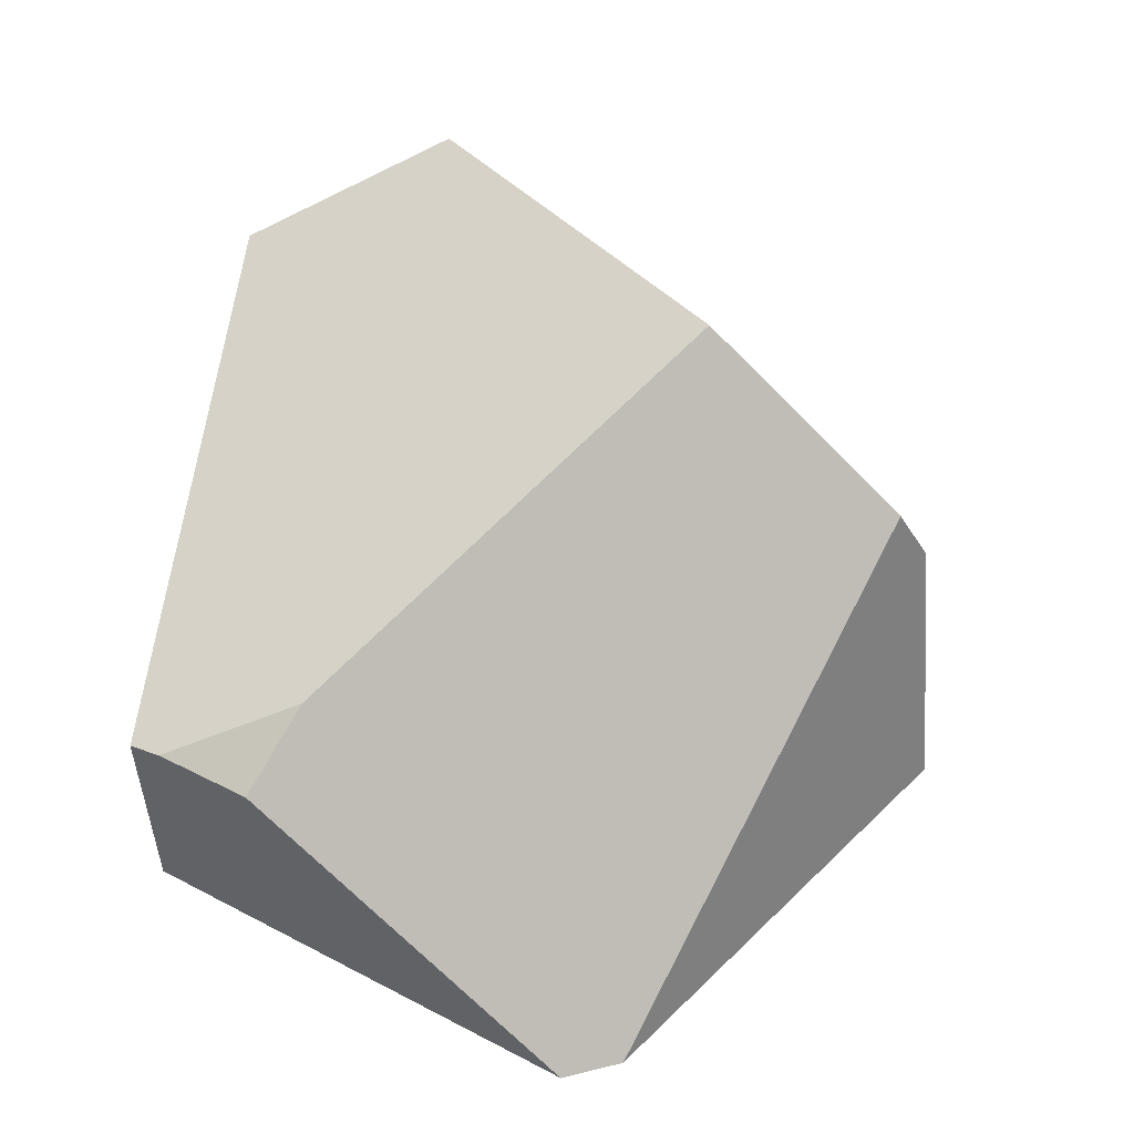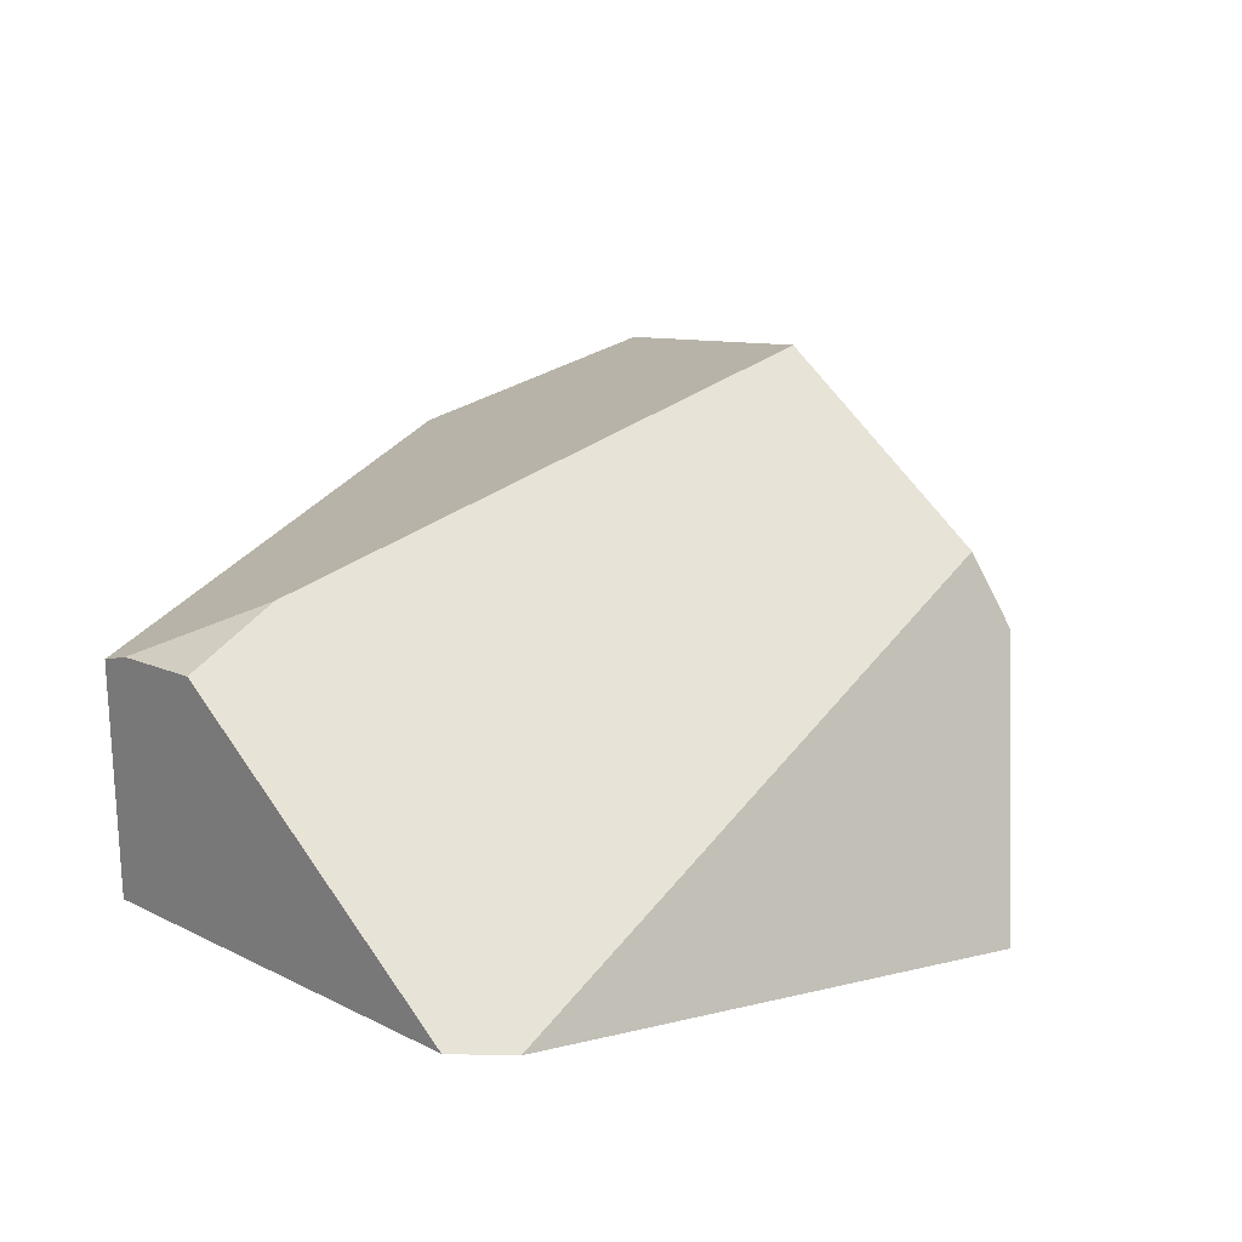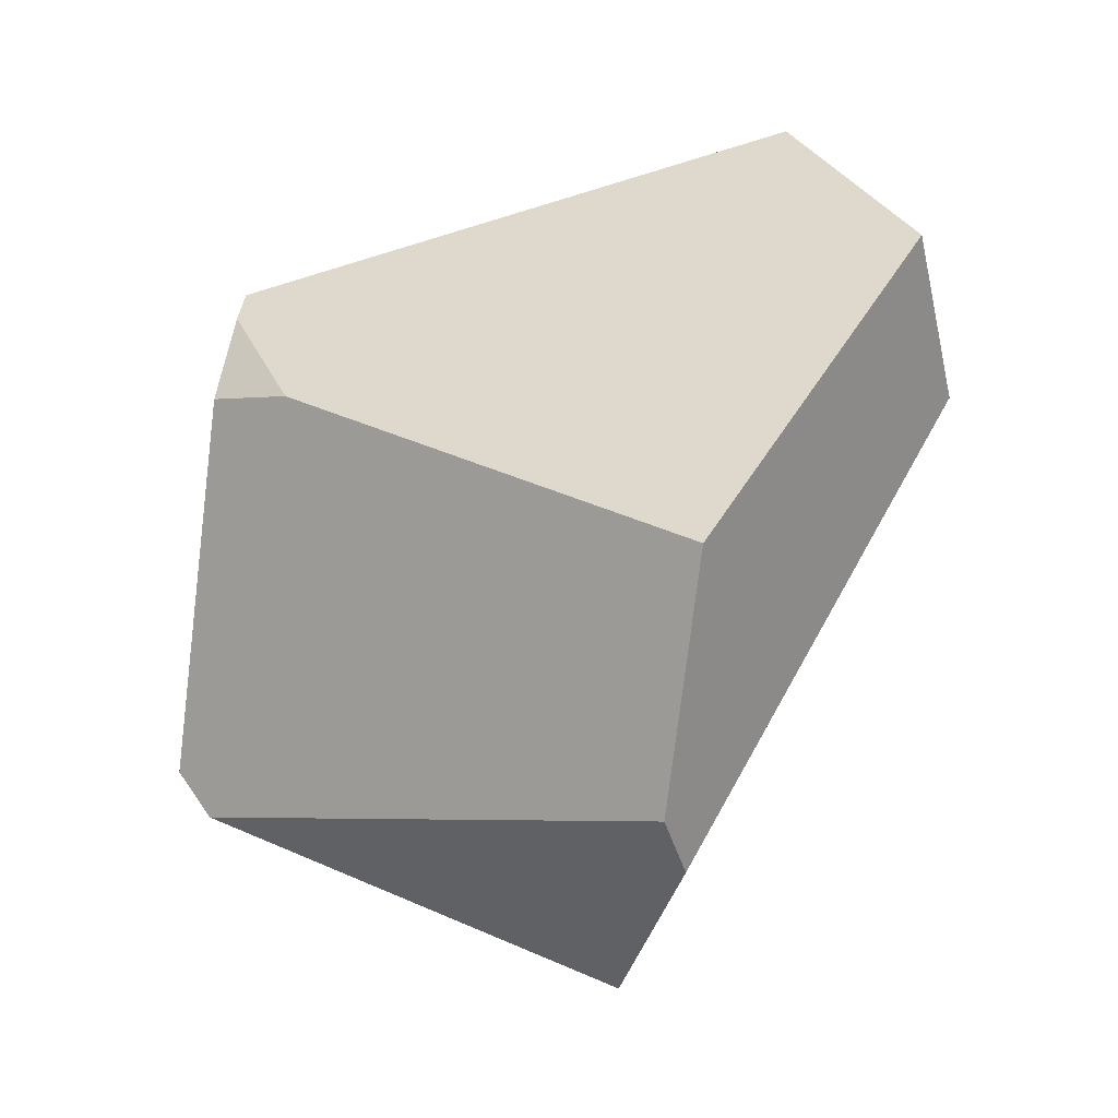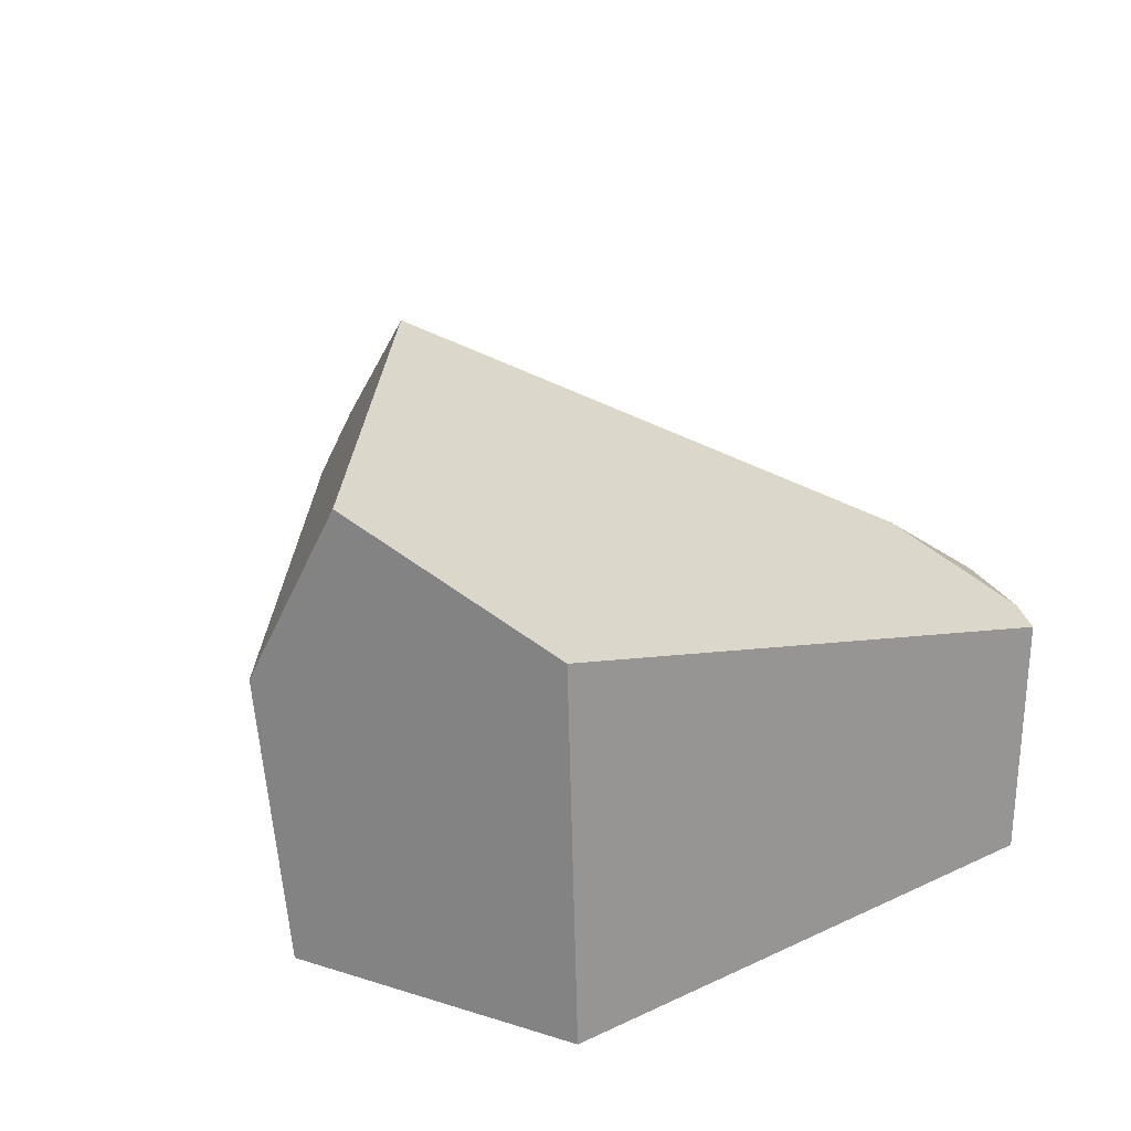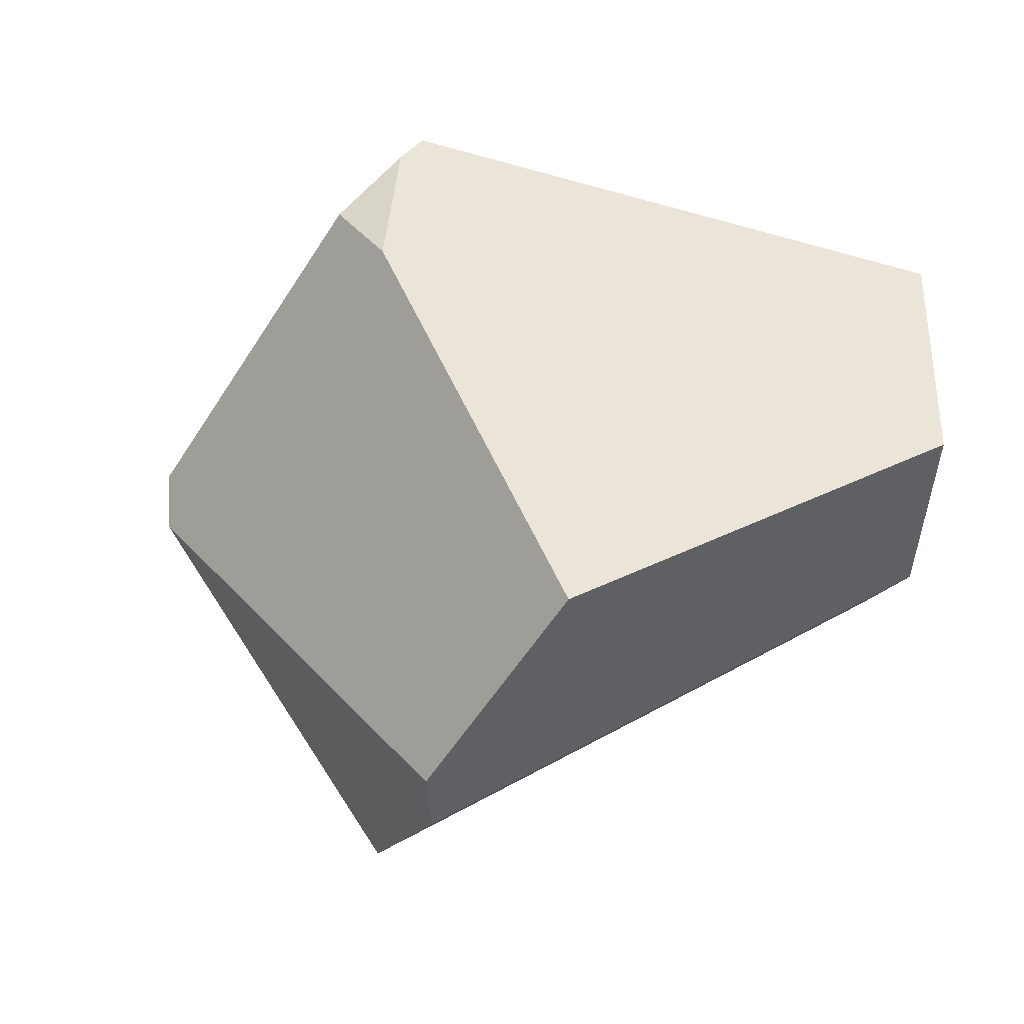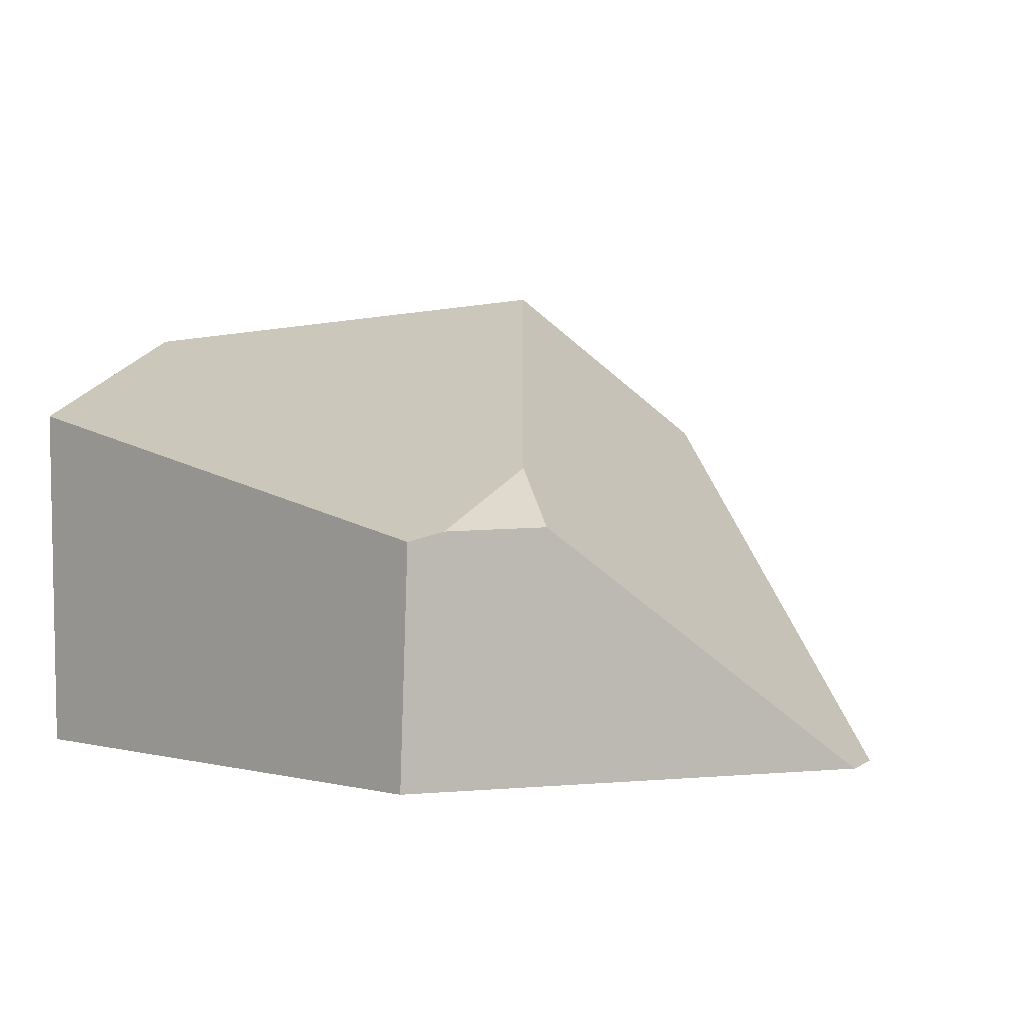
<metadata>
{"format":"obj","ext":"obj","renderer":"f3d","projection":"perspective","resolution":1024,"background":"white","views":[{"elev":49.4,"azim":-82.6,"up":"+Y"},{"elev":14.2,"azim":-64.5,"up":"+Y"},{"elev":65.6,"azim":-12.4,"up":"+Y"},{"elev":20.4,"azim":139.3,"up":"+Y"},{"elev":75.5,"azim":21.1,"up":"+Y"},{"elev":1.2,"azim":-134.2,"up":"+Y"}]}
</metadata>
<code>
v -3.708 -9.5 -9.5
v -3.823 -6.951 -9.5
v -3.977 -6.851 -9.143
v -1.162 -9.5 -0.9572
v -0.4253 -6.528 -1.294
v 2.591 -9.5 -9.5
v 2.724 -5.588 -9.5
v 3.674 -9.5 -6.419
v 3.567 -4.561 -7.203
v 3.872 -6.508 -6.145
v -5.733 -9.5 -4.672
v -5.465 -9.5 -4.031
v -3.586 -6.212 -7.642
v -4.409 -6.819 -8.115
v 0.255 -4.014 -3.872
v -0.607 -5.751 -1.65
f 1 2 7 6
f 3 13 15 9 7 2
f 3 14 13
f 6 8 4 12 11 1
f 8 10 5 4
f 10 9 15 16 5
f 6 7 9 10 8
f 11 14 3 2 1
f 16 12 4 5
f 11 12 16 15 13 14

</code>
